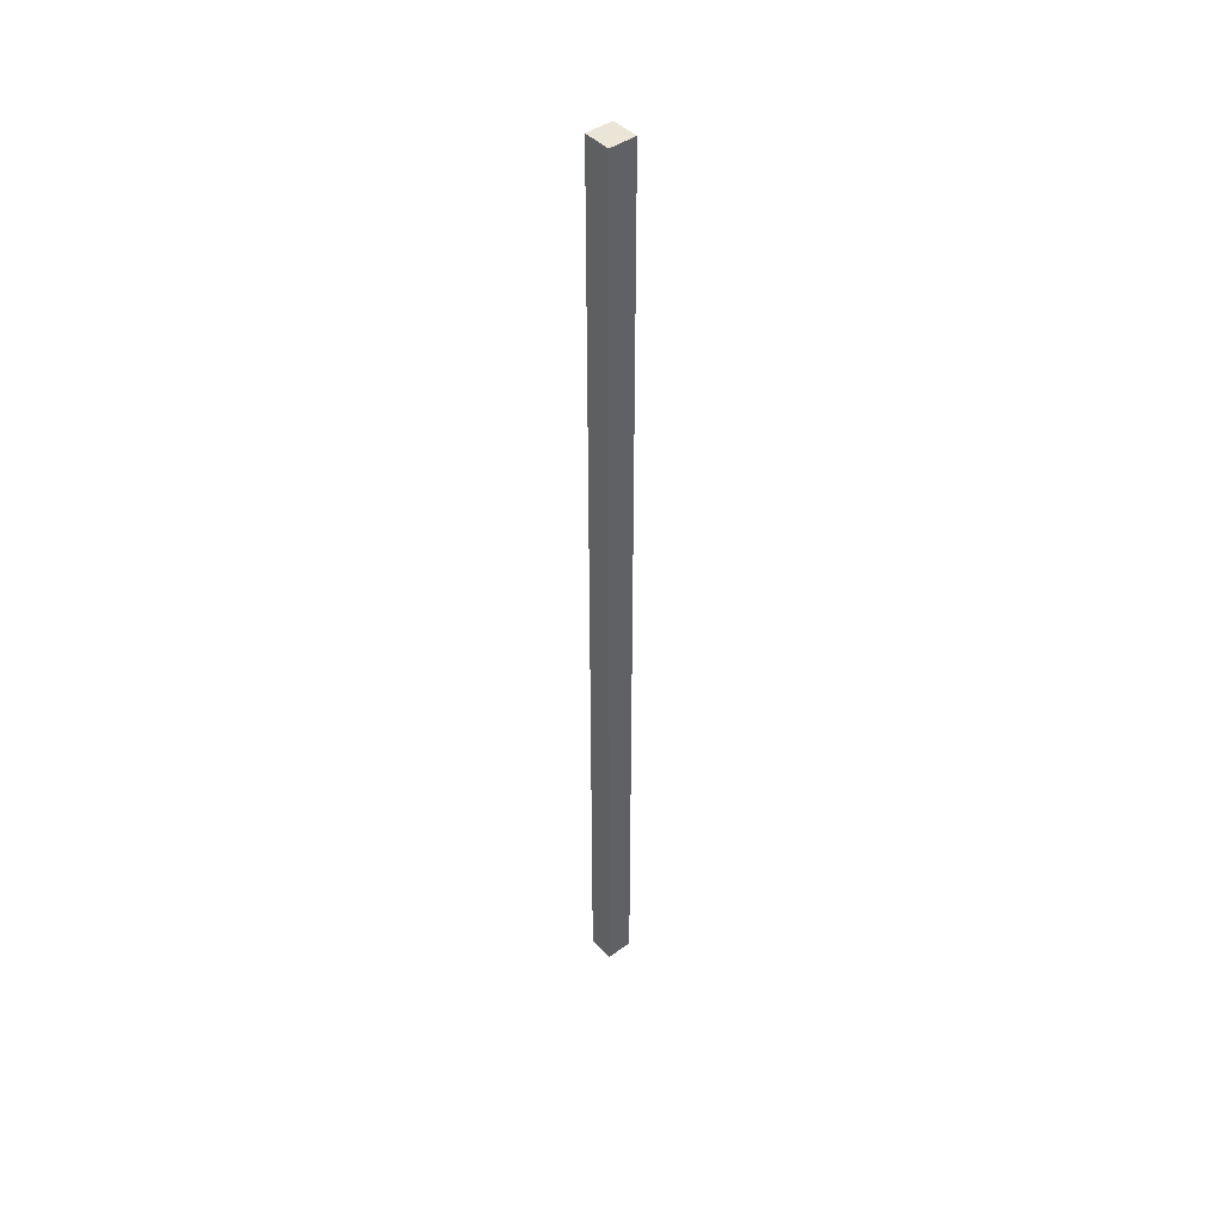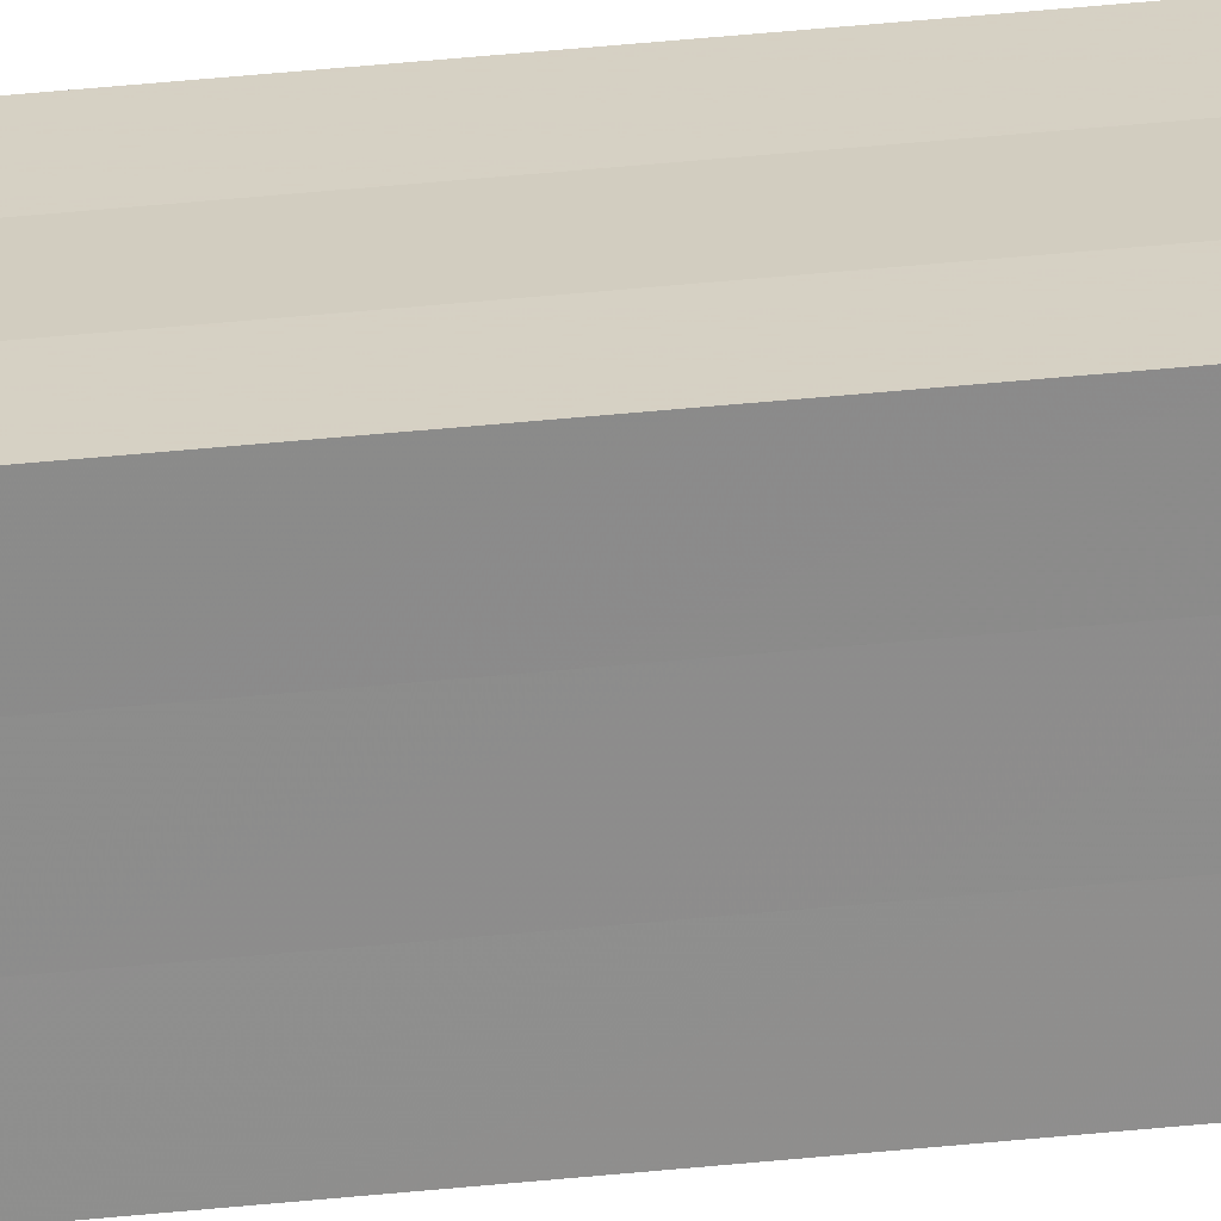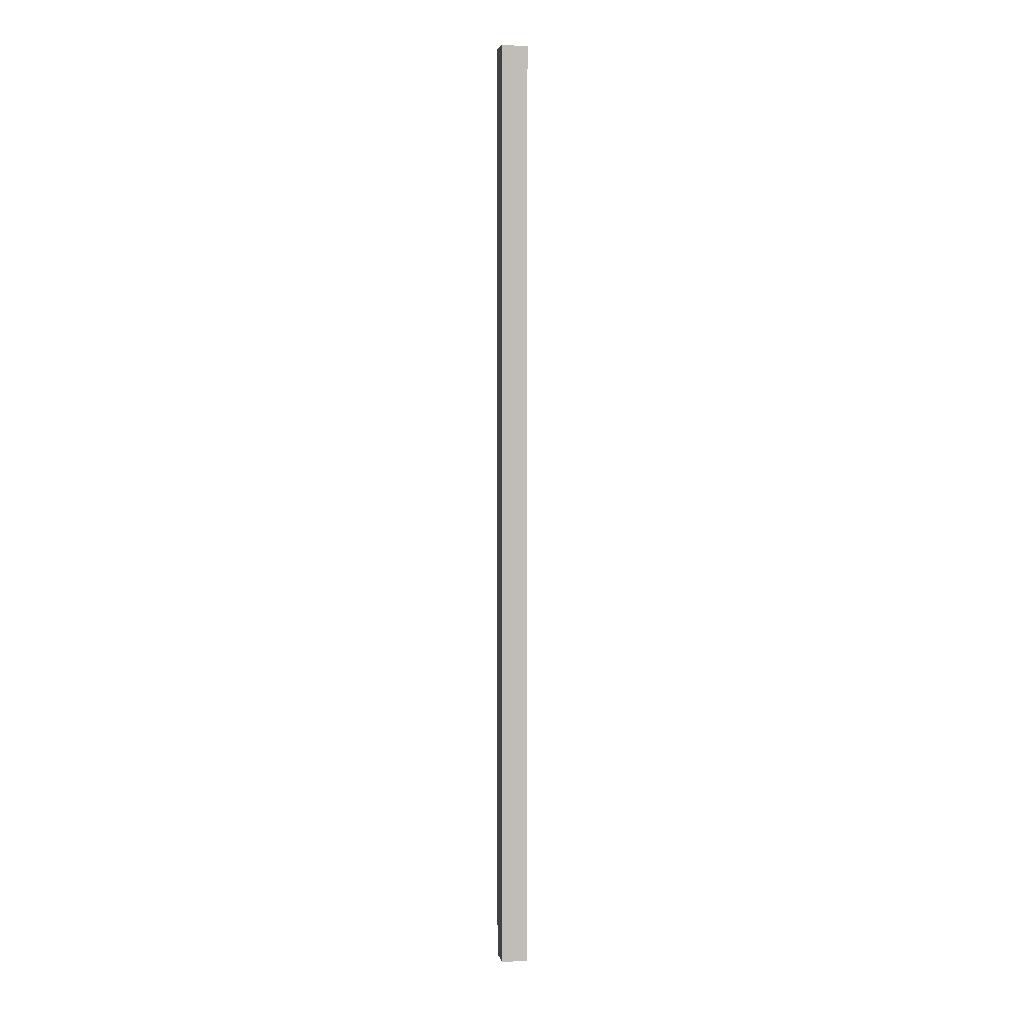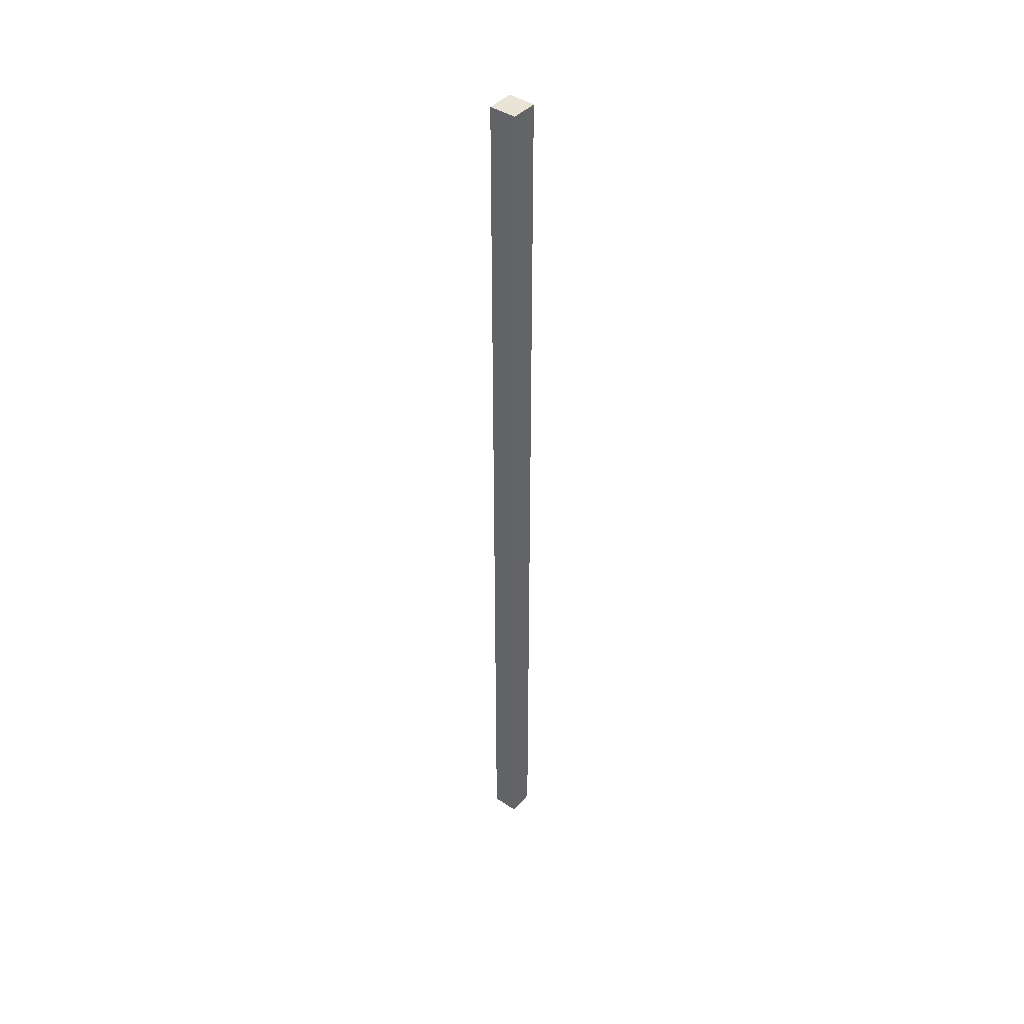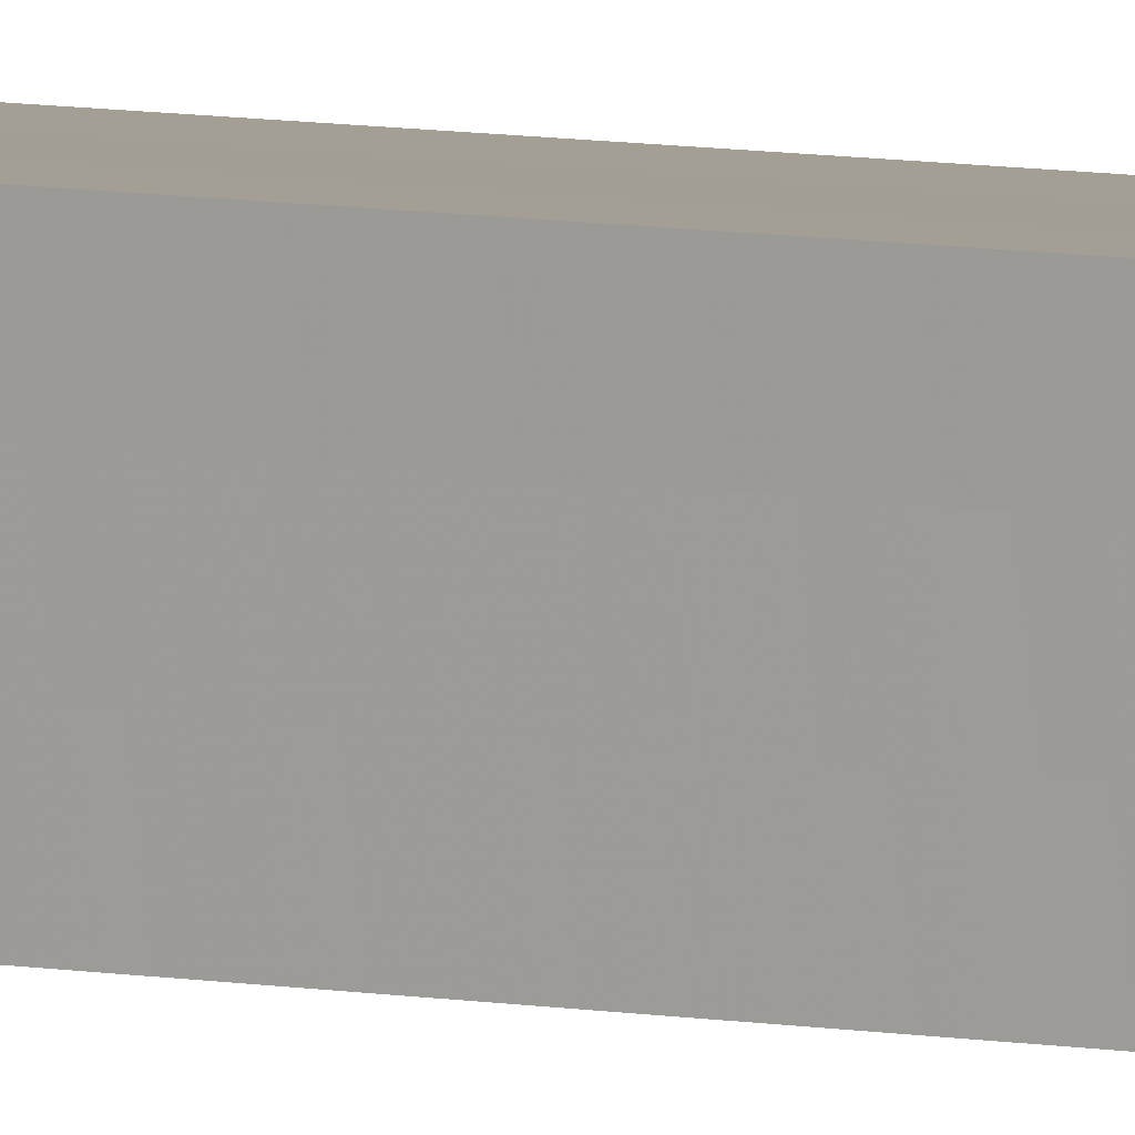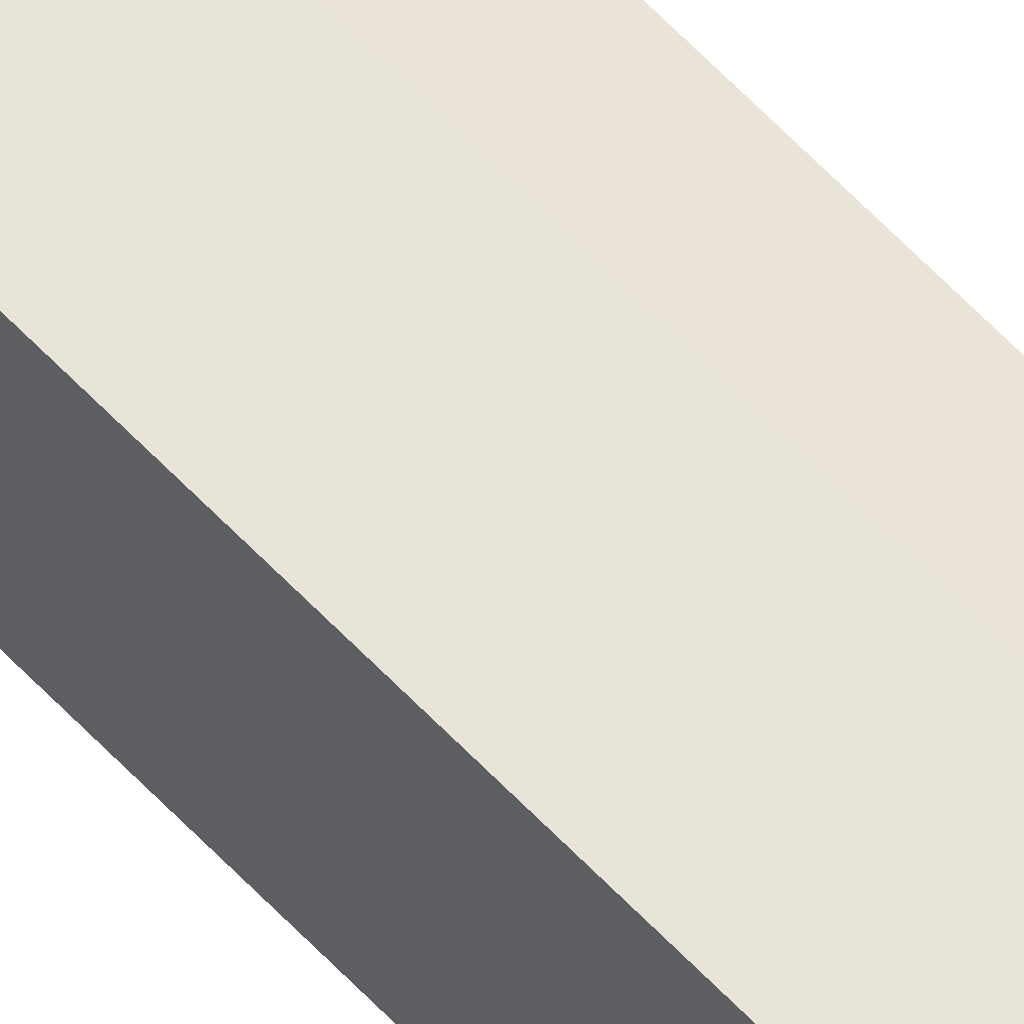
<metadata>
{"format":"obj","ext":"obj","renderer":"f3d","projection":"perspective","resolution":1024,"background":"white","views":[{"elev":44.1,"azim":-39.8,"up":"+Z"},{"elev":25.7,"azim":-100.9,"up":"+Y"},{"elev":4.6,"azim":169.0,"up":"+Z"},{"elev":42.7,"azim":-51.6,"up":"+Z"},{"elev":5.2,"azim":-52.2,"up":"+Y"},{"elev":60.6,"azim":-42.8,"up":"+Y"}]}
</metadata>
<code>
o 4801
v 2172 1861 17.01
v 2172 1861 17.01
v 2172 1861 18.08
v 2172 1861 17.01
v 2172 1861 18.08
v 2172 1861 17.01
v 2172 1861 18.08
v 2172 1861 17.01
v 2172 1861 18.08
v 2172 1861 17.01
v 2172 1861 18.08
v 2172 1861 17.01
v 2172 1861 18.08
v 2172 1861 17.01
v 2172 1861 17.01
v 2172 1861 17.01
v 2172 1861 17.01
v 2172 1861 17.01
v 2172 1861 17.01
v 2172 1861 17.01
v 2172 1861 18.08
v 2172 1861 18.08
v 2172 1861 17.01
v 2172 1861 18.08
v 2172 1861 17.01
v 2172 1861 17.01
v 2172 1861 18.08
v 2172 1861 17.01
v 2172 1861 17.01
v 2172 1861 17.01
v 2172 1861 17.01
v 2172 1861 17.01
v 2172 1861 17.01
v 2172 1861 18.08
v 2172 1861 18.08
v 2172 1861 18.08
v 2172 1861 18.08
v 2172 1861 18.08
v 2172 1861 17.01
v 2172 1861 18.08
v 2172 1861 17.01
v 2172 1861 18.08
v 2172 1861 17.01
v 2172 1861 18.08
v 2172 1861 17.01
v 2172 1861 17.01
v 2172 1861 17.01
v 2172 1861 17.01
v 2172 1861 17.01
v 2172 1861 17.01
v 2172 1861 18.08
v 2172 1861 17.01
v 2172 1861 18.08
v 2172 1861 17.01
v 2172 1861 18.08
v 2172 1861 17.01
v 2172 1861 18.08
v 2172 1861 17.01
v 2172 1861 18.08
v 2172 1861 17.01
v 2172 1861 18.08
v 2172 1861 18.08
v 2172 1861 18.08
v 2172 1861 18.08
v 2172 1861 18.08
v 2172 1861 18.08
v 2172 1861 18.08
v 2172 1861 18.08
v 2172 1861 18.08
v 2172 1861 18.08
v 2172 1861 18.08
v 2172 1861 18.08
v 2172 1861 18.08
v 2172 1861 18.08
f 1 2 3
f 2 4 5
f 6 1 7
f 7 8 9
f 9 10 11
f 11 12 13
f 14 12 15
f 14 16 12
f 14 15 17
f 14 18 16
f 14 17 19
f 14 20 18
f 21 19 22
f 14 19 23
f 24 25 21
f 14 23 26
f 27 28 24
f 14 29 20
f 14 30 29
f 14 26 31
f 14 31 30
f 32 33 27
f 34 20 35
f 36 31 37
f 38 39 34
f 40 41 36
f 42 43 38
f 44 45 40
f 46 47 42
f 48 49 44
f 47 50 51
f 50 52 53
f 49 54 55
f 54 56 57
f 33 58 59
f 58 60 61
f 62 63 64
f 62 65 63
f 62 64 66
f 62 67 65
f 62 66 68
f 62 69 67
f 62 68 70
f 62 71 69
f 62 70 72
f 62 73 71
f 62 72 74
f 62 74 73

</code>
